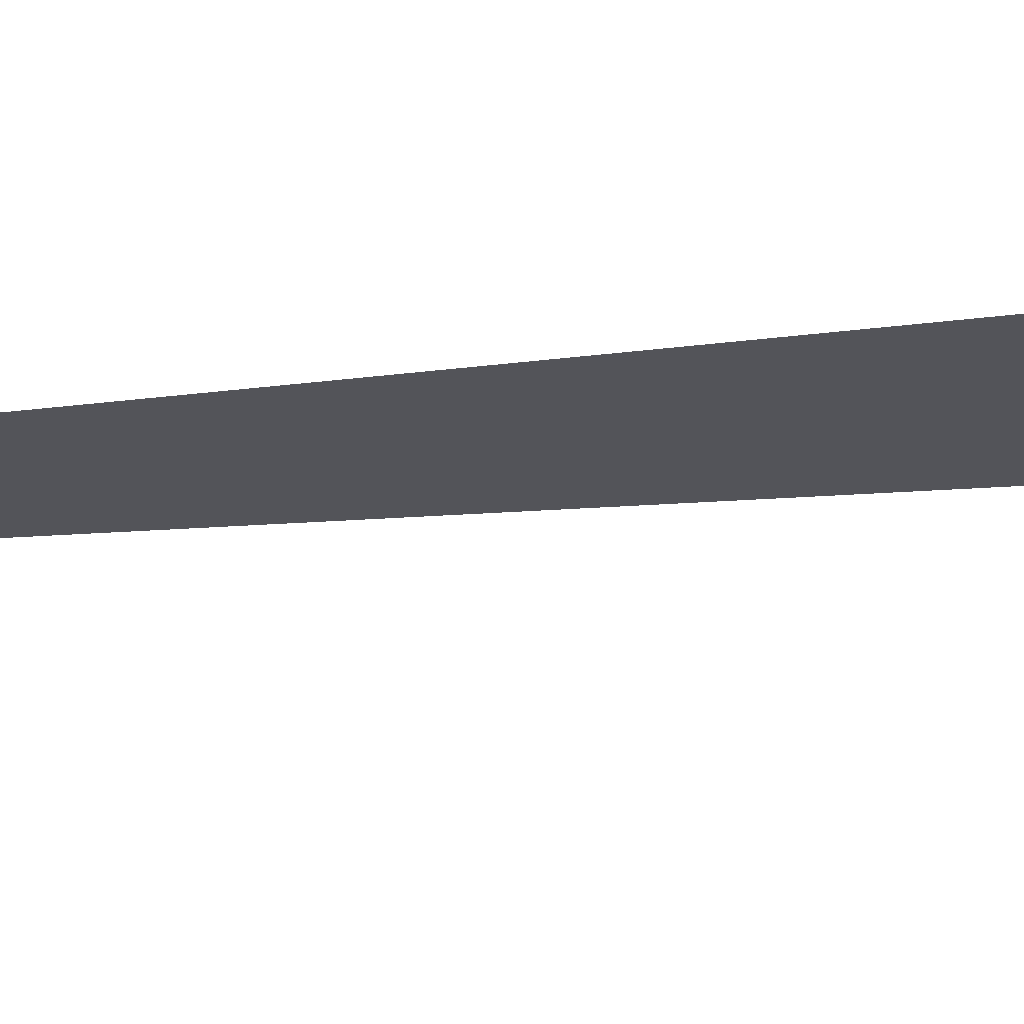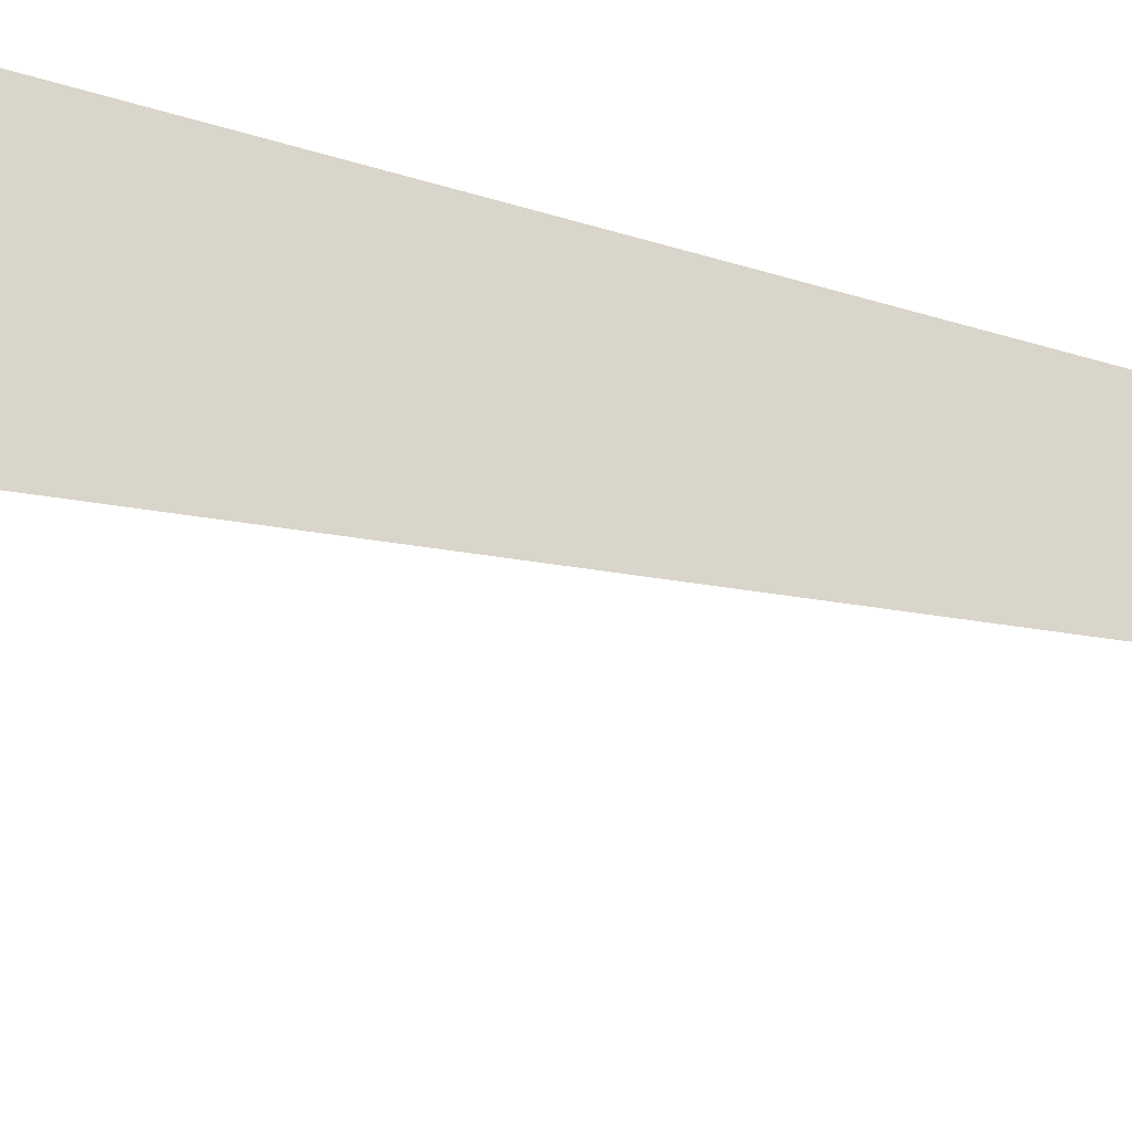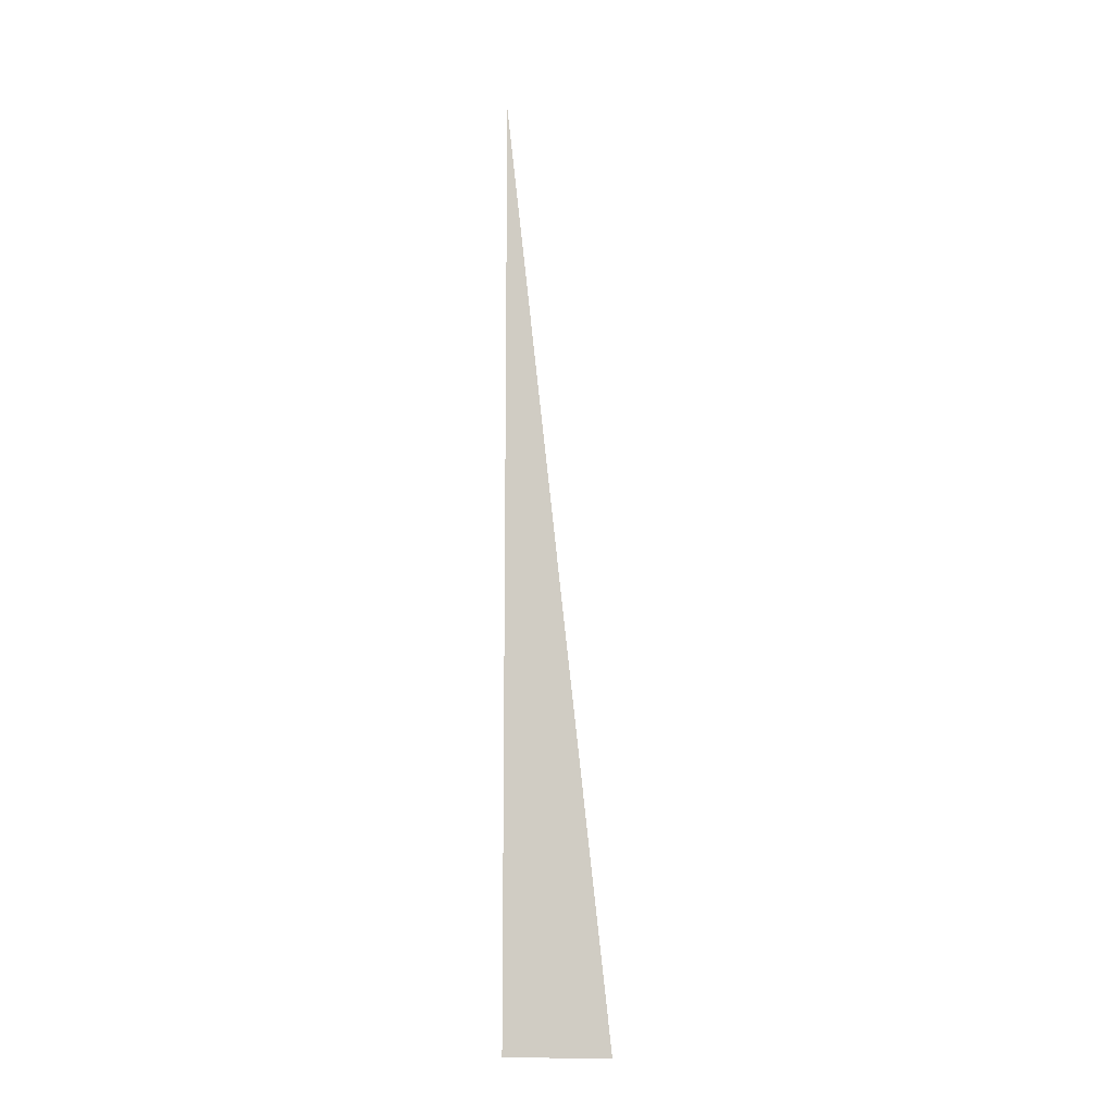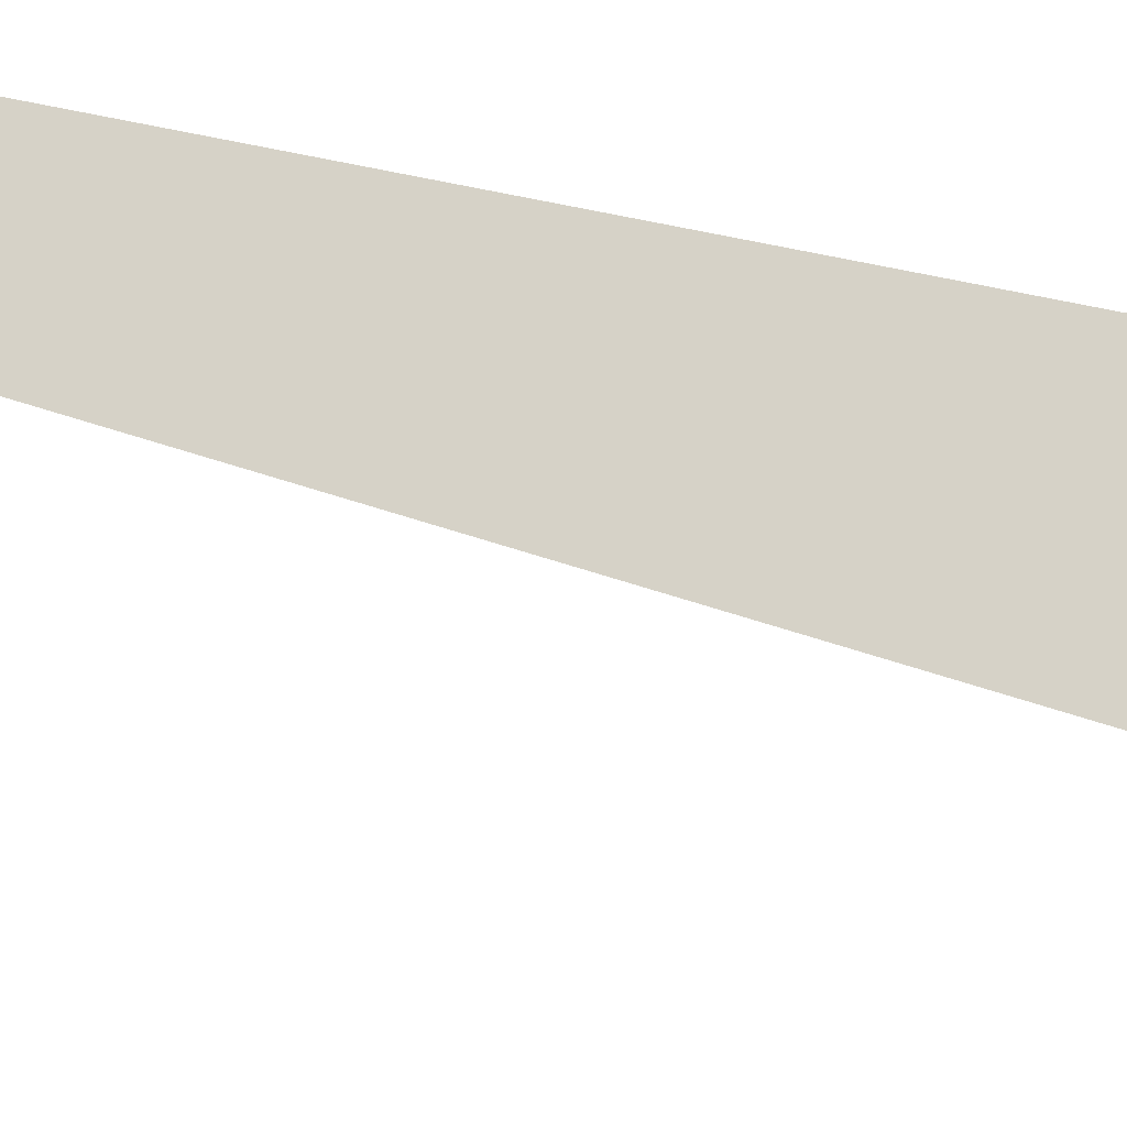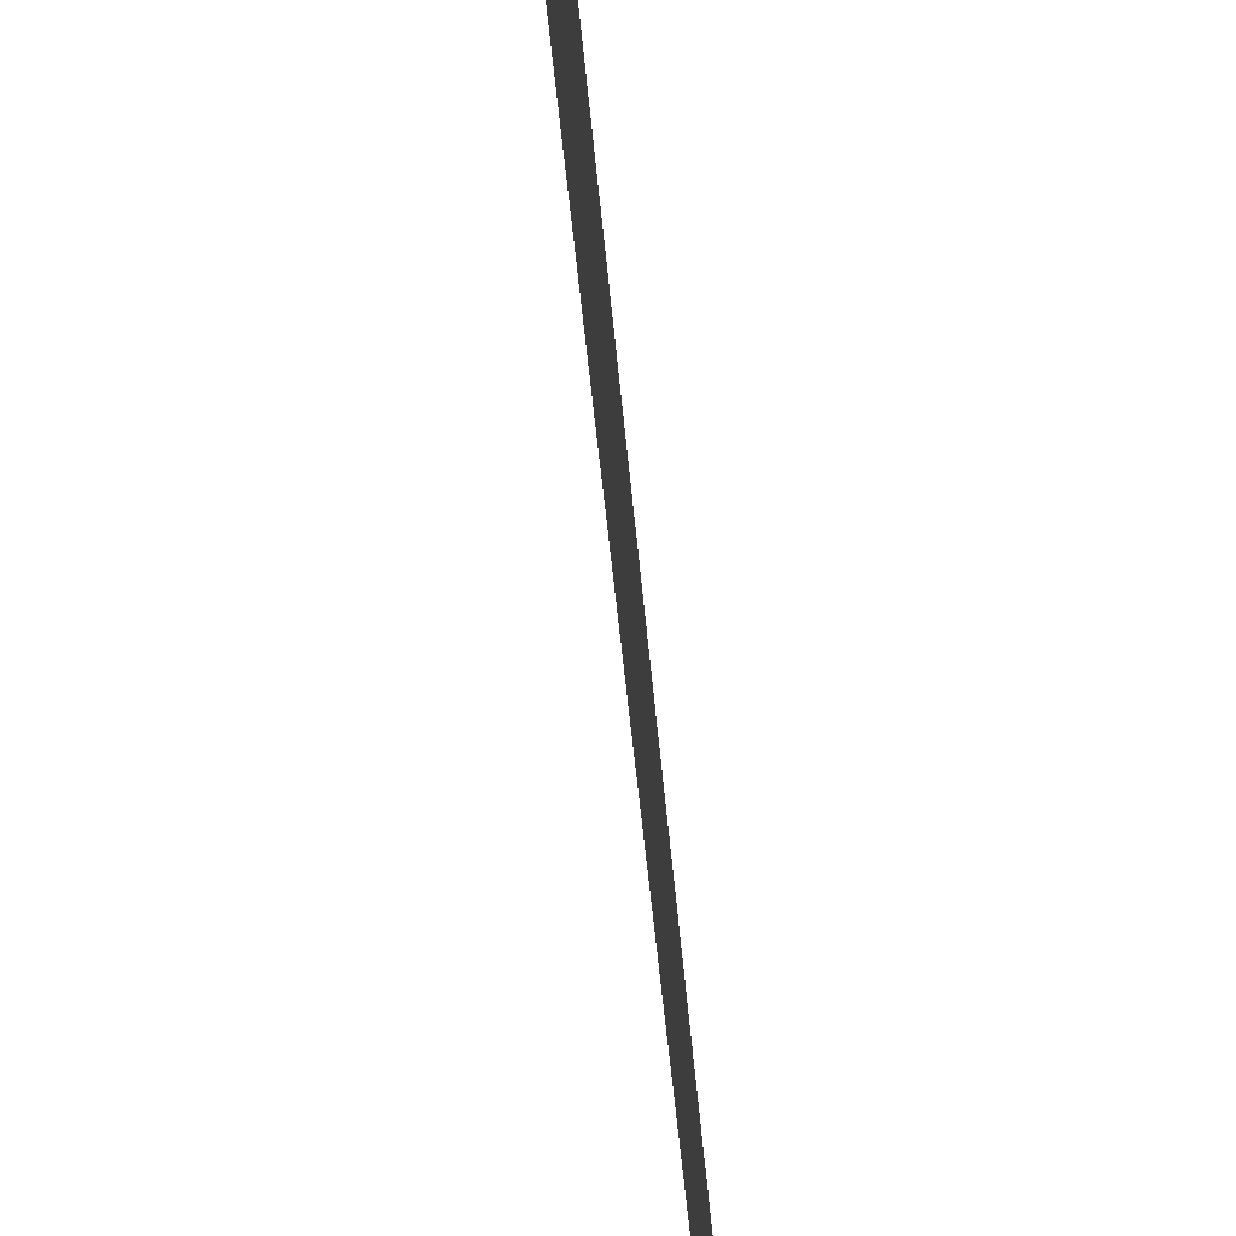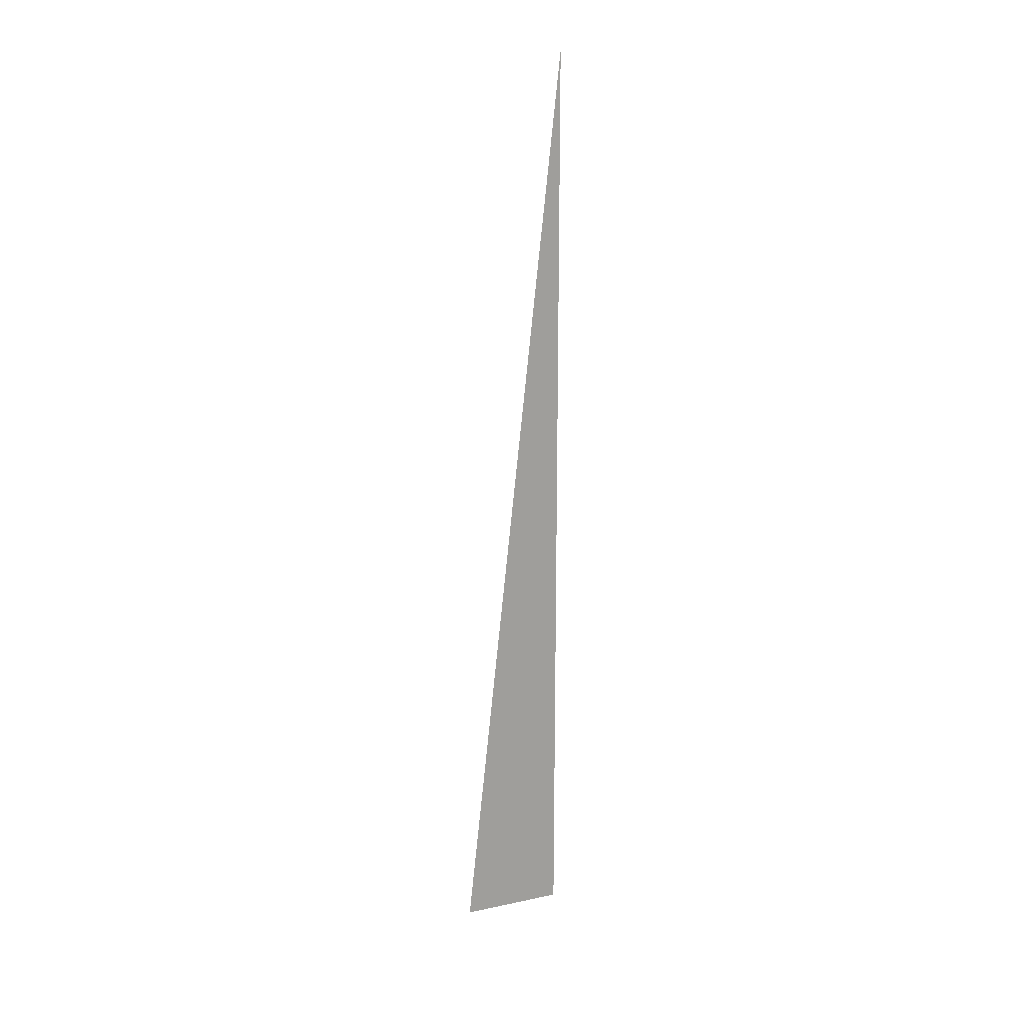
<metadata>
{"format":"obj","ext":"obj","renderer":"f3d","projection":"perspective","resolution":1024,"background":"white","views":[{"elev":65.3,"azim":-96.1,"up":"+Z"},{"elev":-23.8,"azim":58.0,"up":"+Z"},{"elev":-11.3,"azim":98.8,"up":"+Y"},{"elev":-18.7,"azim":-119.1,"up":"+Z"},{"elev":54.2,"azim":175.0,"up":"+Z"},{"elev":18.4,"azim":-112.1,"up":"+Y"}]}
</metadata>
<code>
v 5875 -51.2 -1587
v 5875 153.6 -1565
v 5875 -51.2 -1565
v 5875 -51.2 -1587
v 5875 -51.2 -1565
v 5875 -51.2 -1587
f 1 2 3
f 4 5 6

</code>
